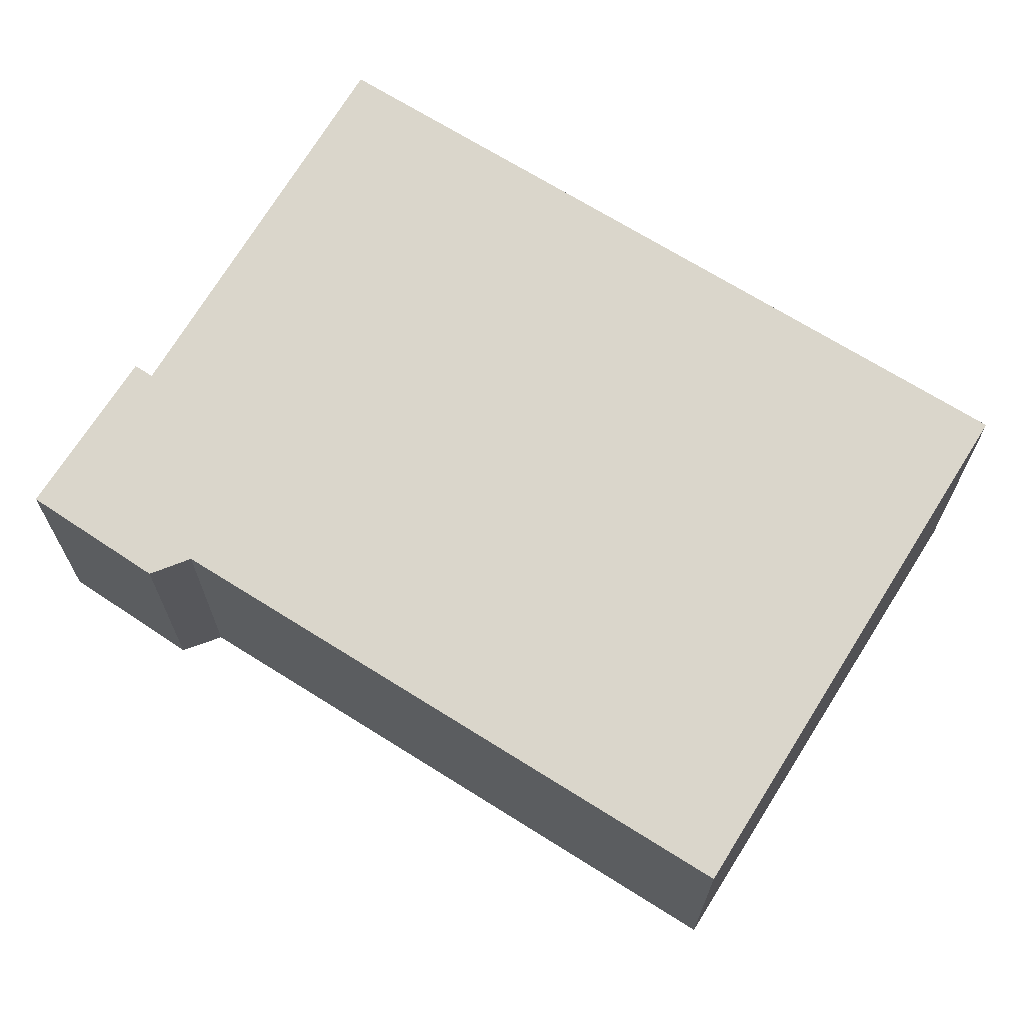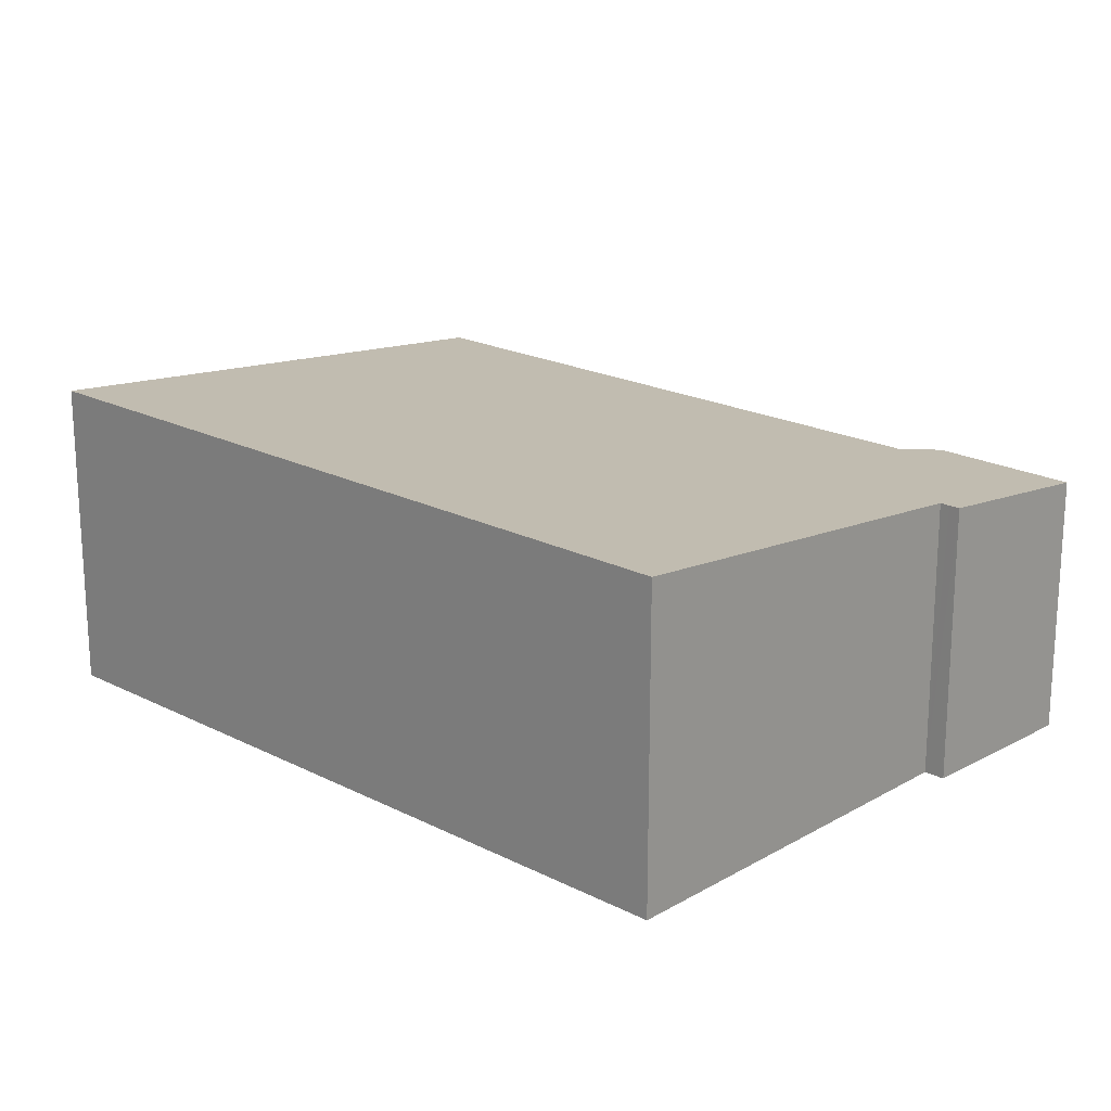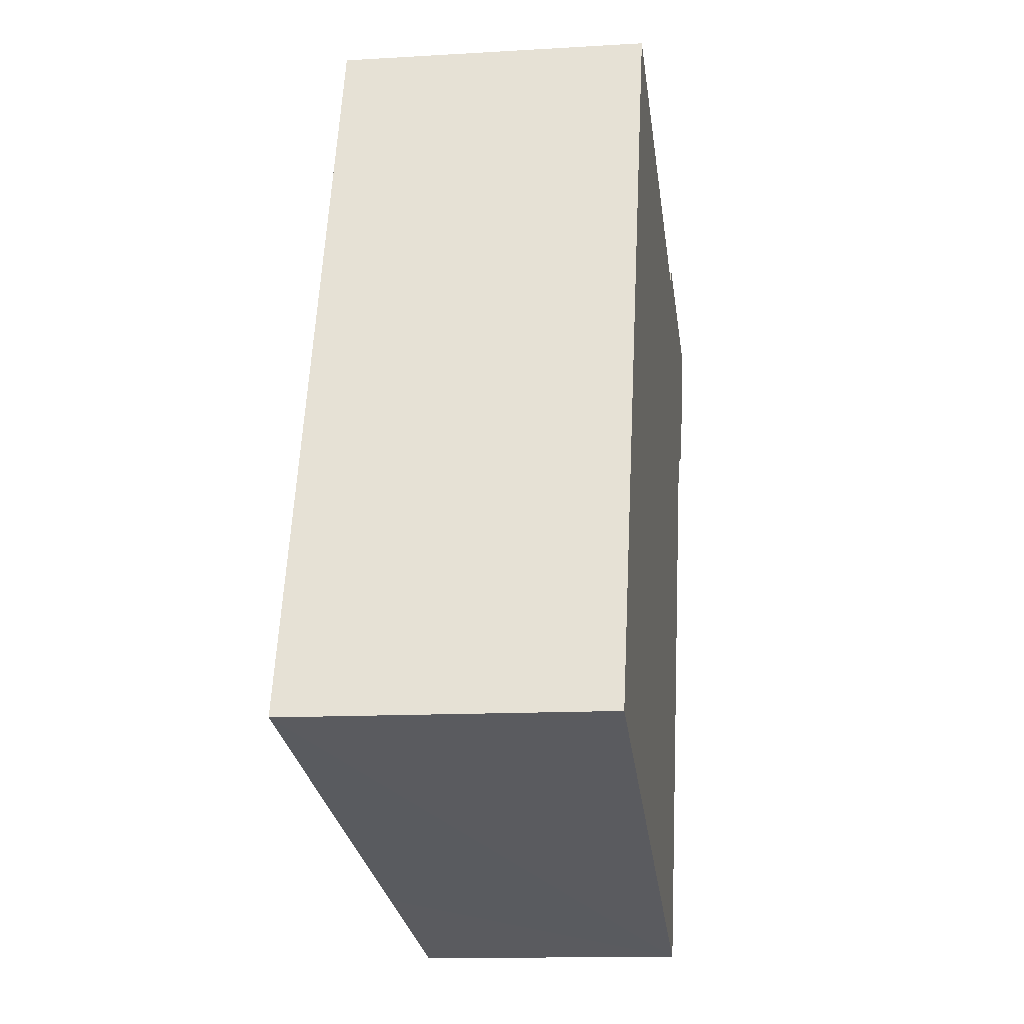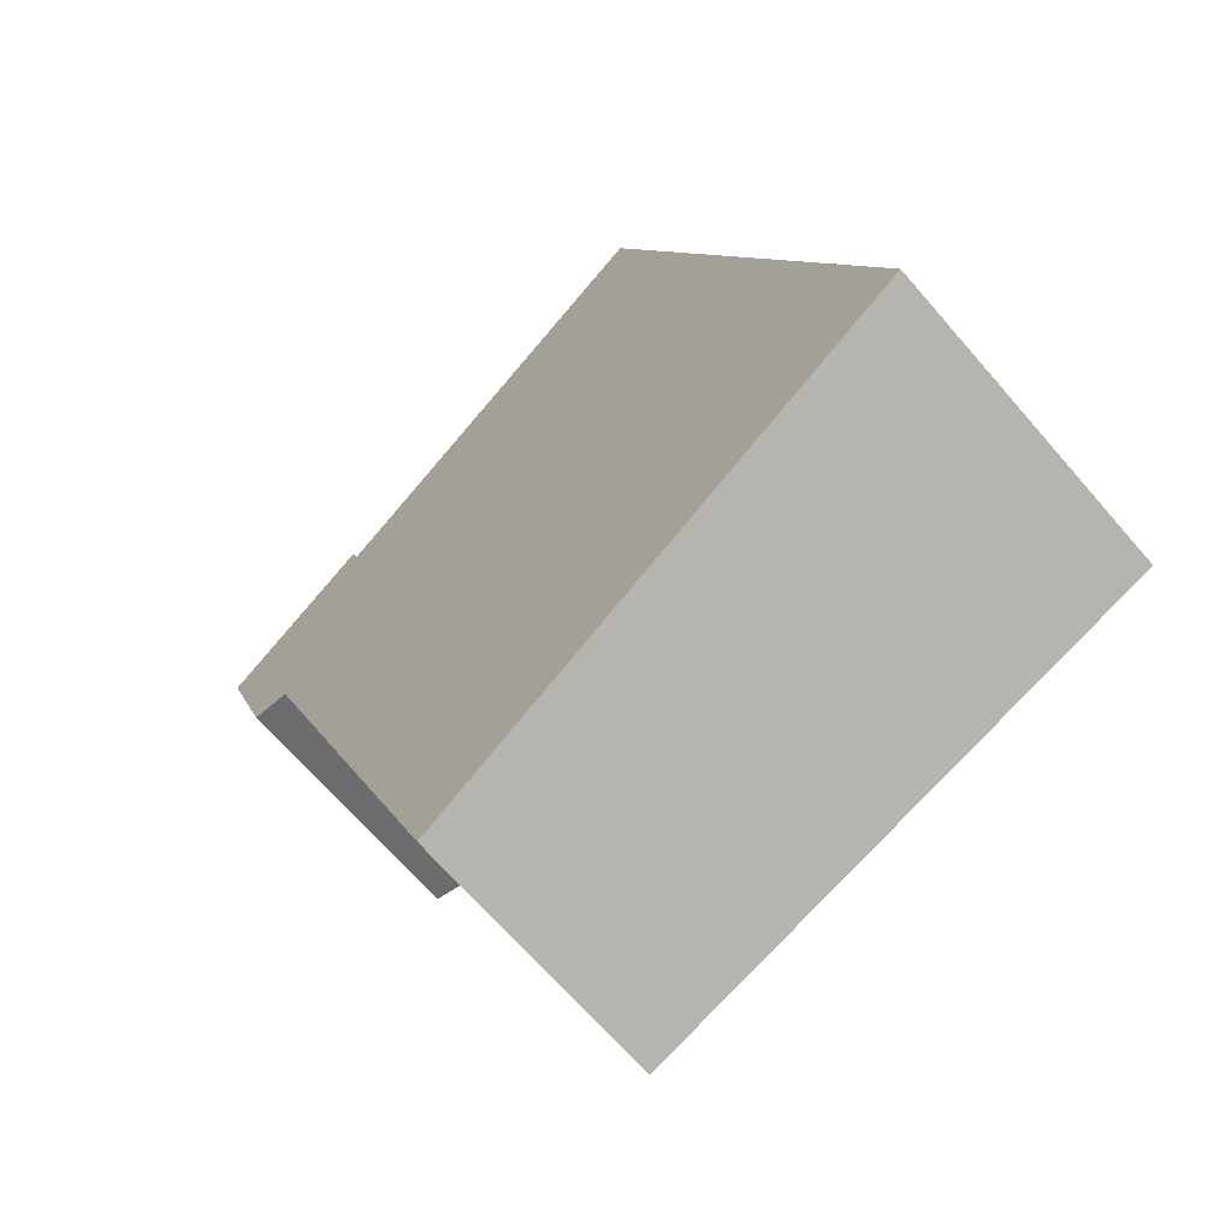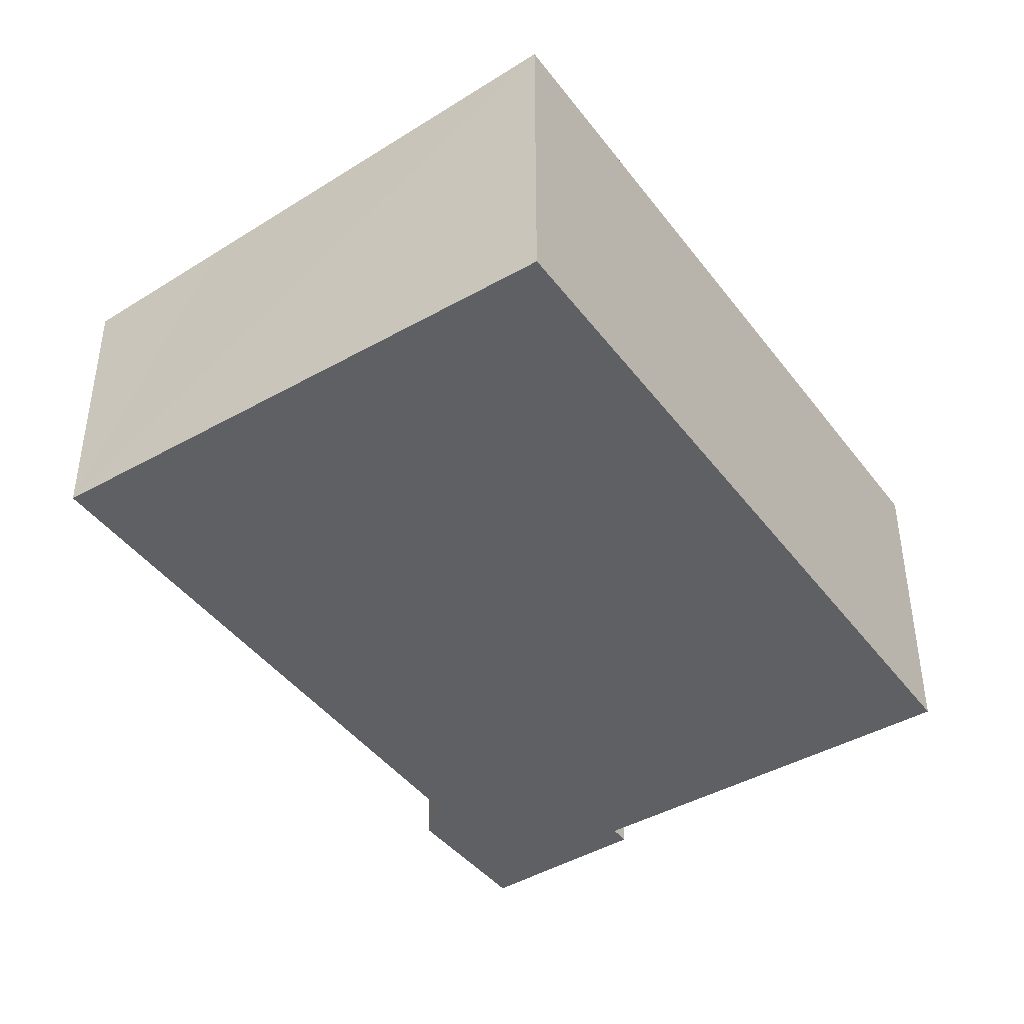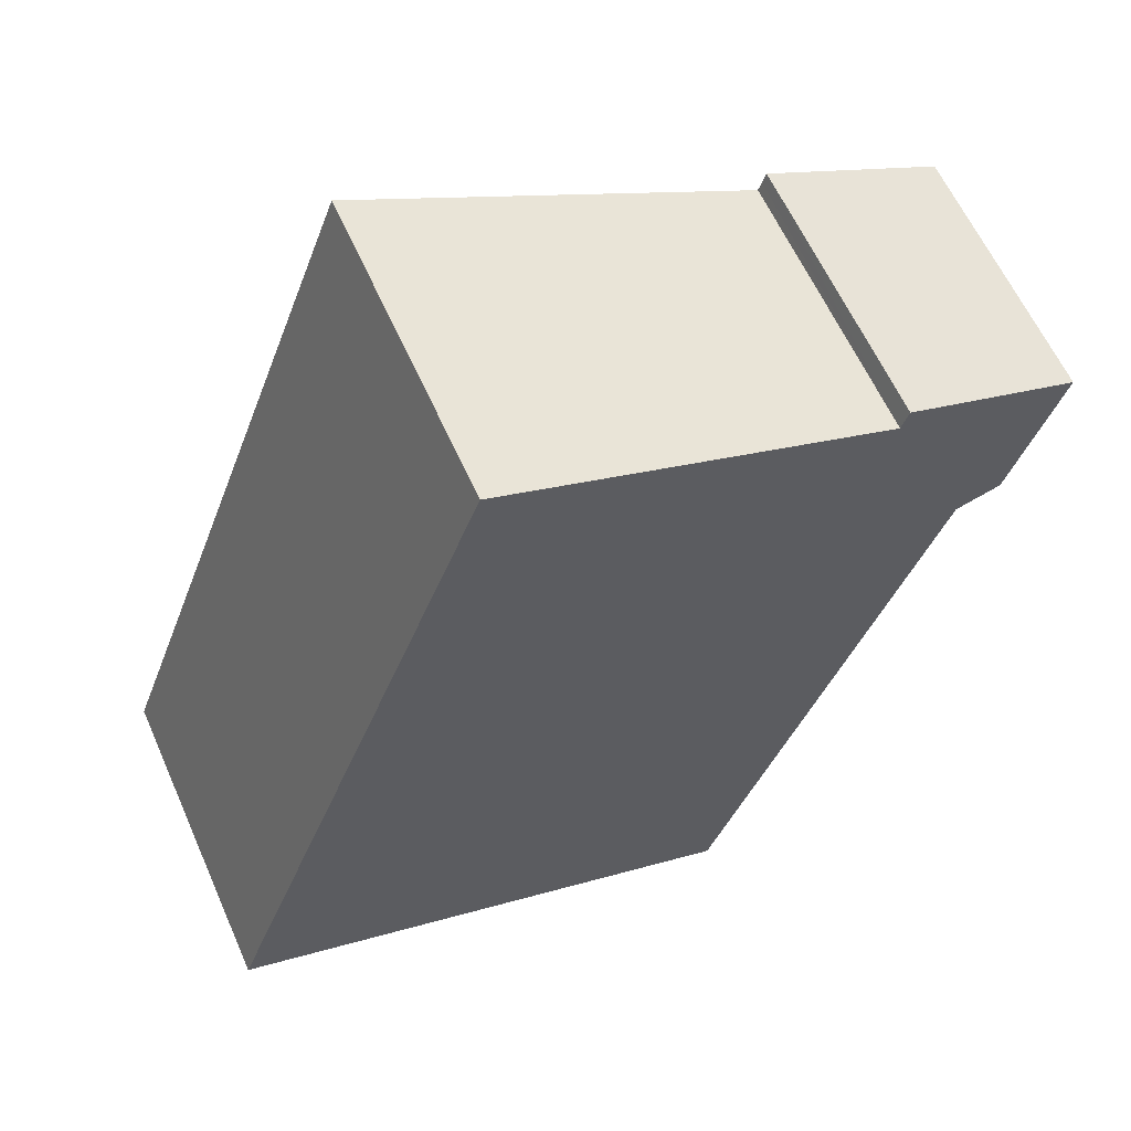
<metadata>
{"format":"obj","ext":"obj","renderer":"f3d","projection":"perspective","resolution":1024,"background":"white","views":[{"elev":68.6,"azim":142.8,"up":"+Y"},{"elev":20.1,"azim":-26.2,"up":"+Y"},{"elev":-12.4,"azim":-81.9,"up":"+Z"},{"elev":-67.6,"azim":-139.1,"up":"+Z"},{"elev":-43.1,"azim":-125.6,"up":"+Y"},{"elev":60.9,"azim":-23.9,"up":"+Z"}]}
</metadata>
<code>
v  3.708 2.743 -1.387
v  7.349 2.599 3.96
v  5.144 2.599 -1.925
v  0 3.114 1.907e-16
v  2.729 3.114 7.3
v  7.781 2.565 4.096
v  6.527 2.734 5.88
v  8.214 2.568 5.355
v  8.267 2.569 5.509
v  6.561 2.734 5.973
v  6.599 2.734 6.078
v  5.144 1.179e-16 -1.925
v  3.708 8.493e-17 -1.387
v  0 0 0
v  7.349 -2.425e-16 3.96
v  7.781 -2.508e-16 4.096
v  2.729 -4.47e-16 7.3
v  6.527 -3.6e-16 5.88
v  6.599 -3.722e-16 6.078
v  6.561 -3.657e-16 5.973
v  8.267 -3.373e-16 5.509
v  8.214 -3.279e-16 5.355
g defaultobject
f 1 2 3
f 2 1 4
f 2 4 5
f 2 5 6
f 6 5 7
f 6 7 8
f 8 7 9
f 9 10 11
f 10 9 7
f 12 1 3
f 1 12 4
f 4 12 13
f 4 13 14
f 6 15 2
f 15 6 16
f 14 5 4
f 5 14 17
f 18 10 7
f 10 18 11
f 11 18 19
f 19 18 20
f 17 7 5
f 7 17 18
f 19 9 11
f 9 19 21
f 21 8 9
f 8 21 6
f 6 21 16
f 16 21 22
f 15 3 2
f 3 15 12
f 19 22 21
f 22 19 20
f 22 20 16
f 16 20 18
f 16 18 17
f 16 17 15
f 15 17 14
f 15 14 13
f 15 13 12

</code>
